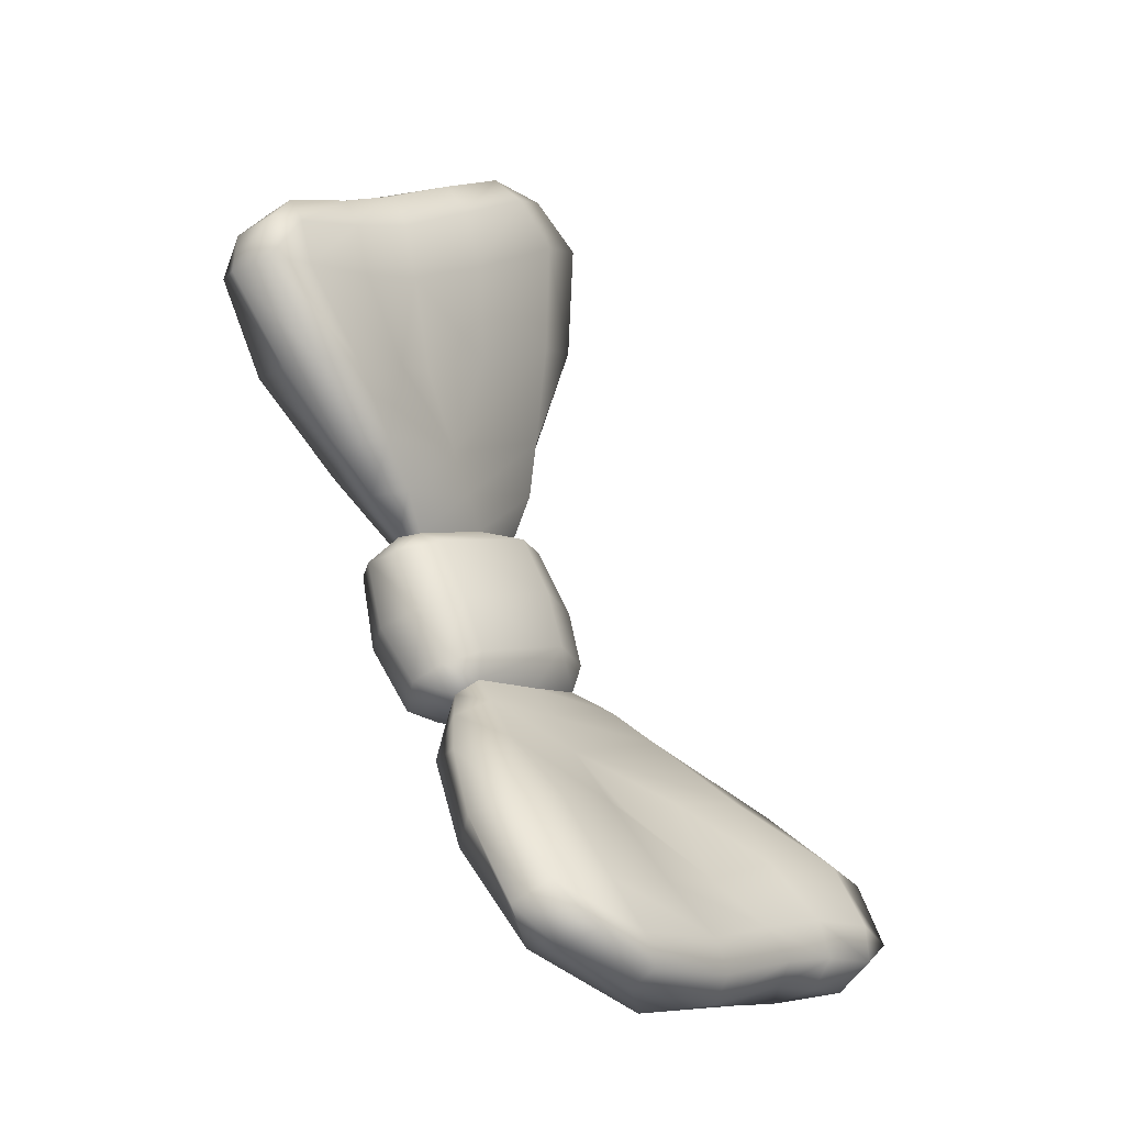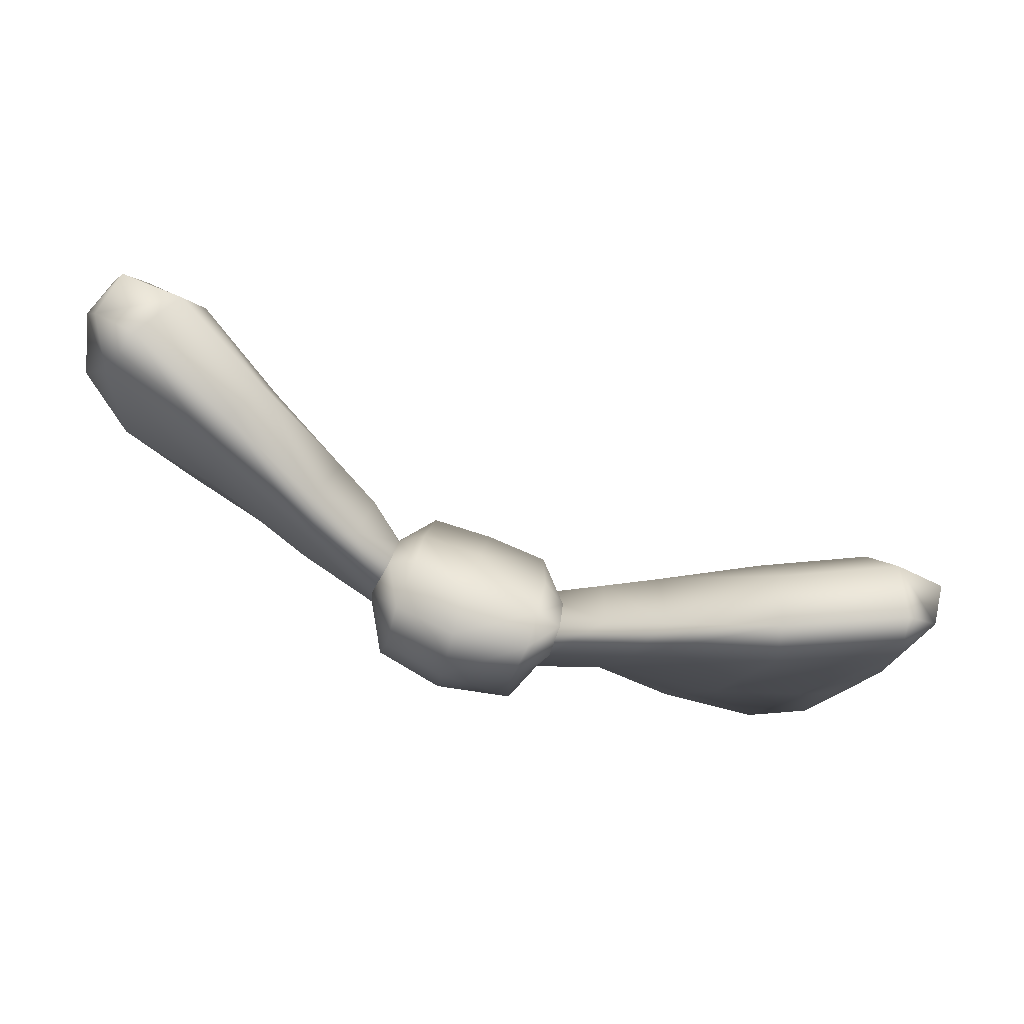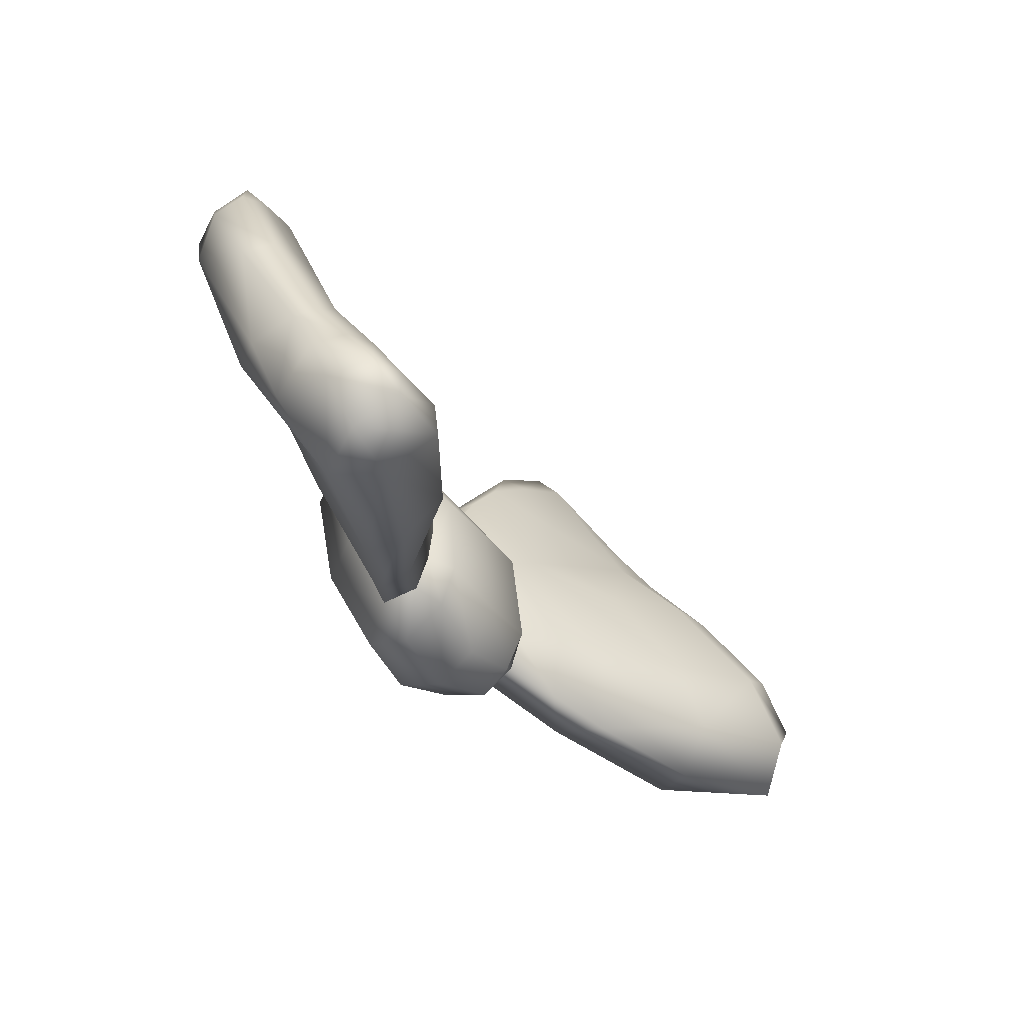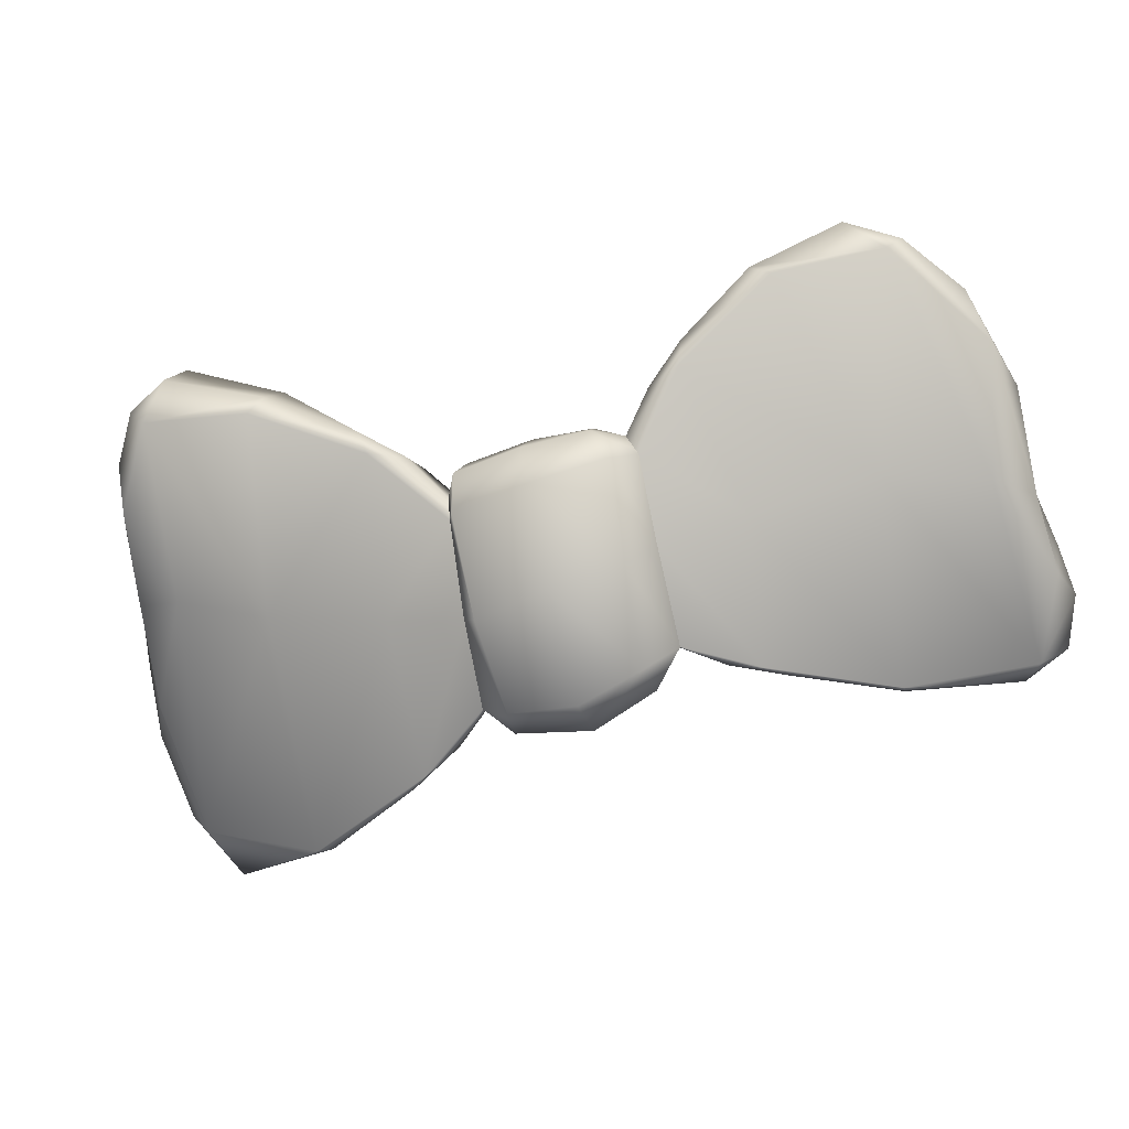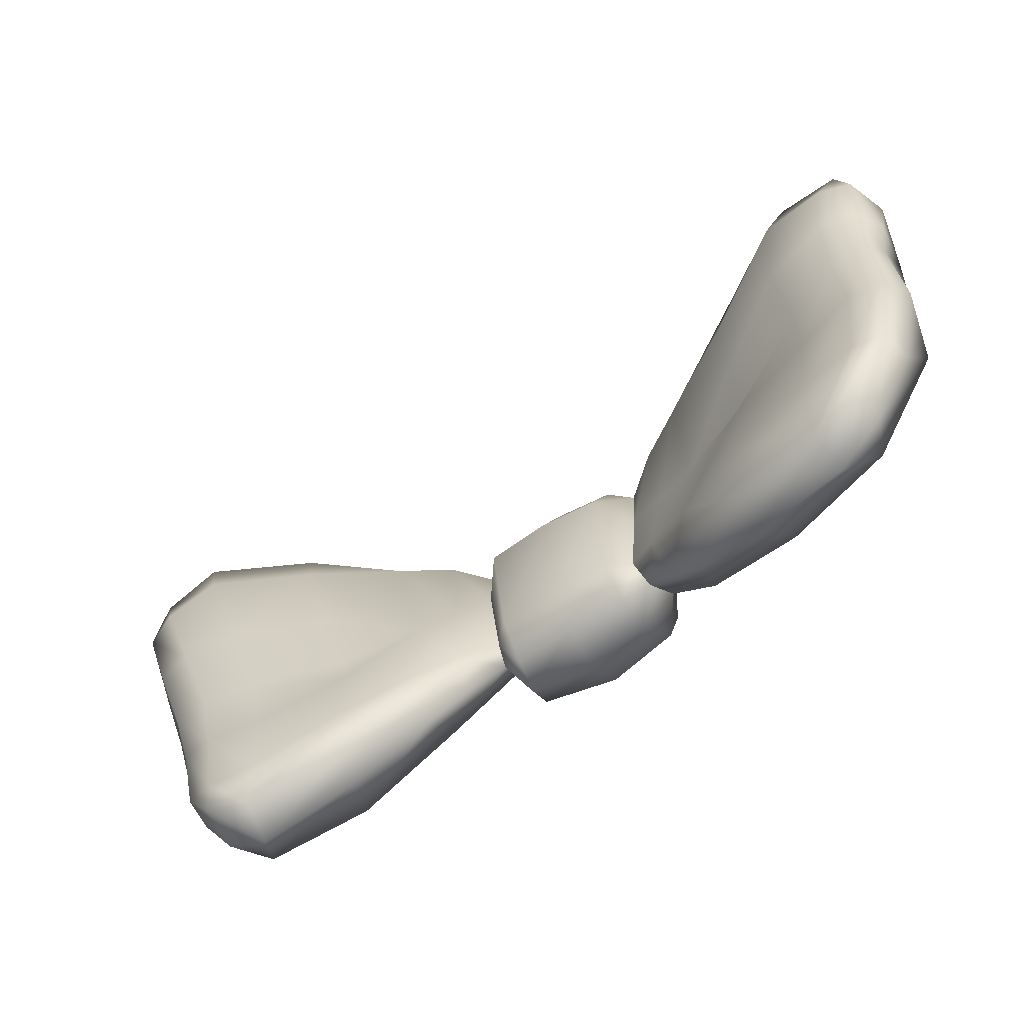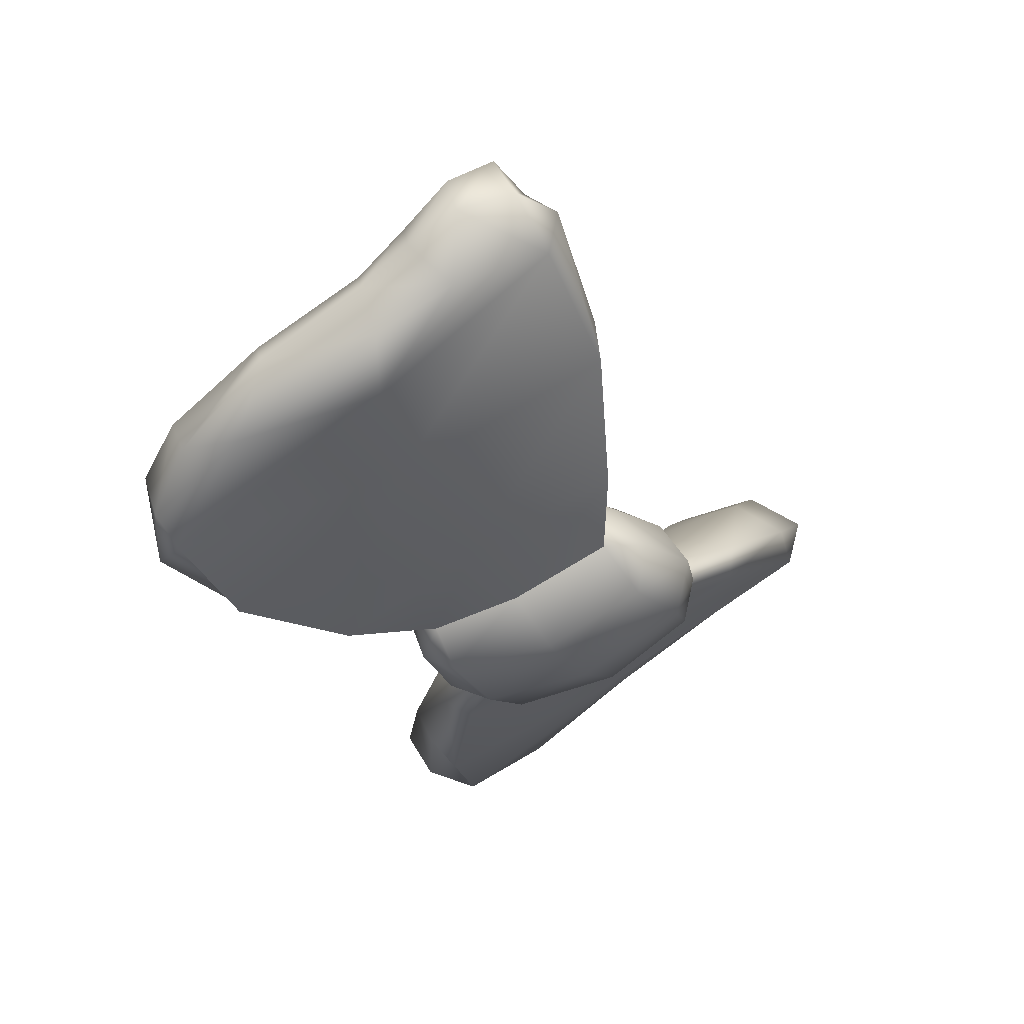
<metadata>
{"format":"obj","ext":"obj","renderer":"f3d","projection":"perspective","resolution":1024,"background":"white","views":[{"elev":79.2,"azim":96.4,"up":"+Z"},{"elev":-64.8,"azim":-170.0,"up":"+Z"},{"elev":-19.2,"azim":148.3,"up":"+Z"},{"elev":-21.8,"azim":41.1,"up":"+Z"},{"elev":-8.1,"azim":10.3,"up":"+Y"},{"elev":8.0,"azim":102.7,"up":"+Y"}]}
</metadata>
<code>
g fp_clipon_ld2
v -0.2449 0.5987 -0.5121
v -0.2889 0.5443 -0.4809
v -0.276 0.6087 -0.4716
v -0.252 0.5374 -0.5375
v -0.2537 0.6481 -0.6318
v -0.3421 0.4725 -0.5707
v -0.3665 0.4854 -0.5044
v -0.2563 0.5779 -0.6814
v -0.2768 0.7256 -0.7582
v -0.4551 0.4408 -0.5953
v -0.4656 0.4533 -0.5259
v -0.3426 0.5176 -0.7158
v -0.2894 0.6566 -0.808
v -0.4995 0.4837 -0.5789
v -0.5109 0.4921 -0.5388
v -0.4563 0.4919 -0.7402
v -0.5089 0.5266 -0.7162
v -0.3712 0.6129 -0.8541
v -0.4749 0.5817 -0.8503
v -0.5411 0.6018 -0.8236
v -0.5133 0.6413 -0.8571
v -0.565 0.6402 -0.8055
v -0.3192 0.7241 -0.8141
v -0.3126 0.7649 -0.7387
v -0.4042 0.6877 -0.8645
v -0.5342 0.6771 -0.8191
v -0.573 0.6545 -0.7597
v -0.3561 0.7704 -0.7589
v -0.3272 0.7752 -0.6897
v -0.4325 0.7346 -0.8177
v -0.3713 0.7834 -0.7012
v -0.4575 0.7556 -0.7452
v -0.552 0.6969 -0.7606
v -0.5467 0.6745 -0.6311
v -0.549 0.6069 -0.6175
v -0.5183 0.5243 -0.5272
v -0.3806 0.7526 -0.5813
v -0.3112 0.7198 -0.5681
v -0.3007 0.6409 -0.4651
v -0.4654 0.7218 -0.6123
v -0.5068 0.5599 -0.5042
v -0.4221 0.6049 -0.4801
v -0.3431 0.6404 -0.4637
v -0.3163 0.5849 -0.4557
v -0.276 0.6087 -0.4716
v -0.2889 0.5443 -0.4809
v -0.3962 0.5433 -0.4635
v -0.3665 0.4854 -0.5044
v -0.4656 0.4533 -0.5259
v -0.4797 0.4954 -0.4931
v -0.5109 0.4921 -0.5388
v -0.7225 0.3588 -0.3528
v -0.7117 0.3087 -0.3813
v -0.8368 0.2217 -0.3457
v -0.6112 0.4014 -0.4343
v -0.6368 0.4685 -0.4249
v -0.5564 0.4511 -0.4752
v -0.5702 0.5039 -0.4723
v -0.6614 0.5554 -0.58
v -0.5109 0.4921 -0.5388
v -0.5183 0.5243 -0.5272
v -0.6008 0.5847 -0.6024
v -0.549 0.6069 -0.6175
v -0.6407 0.6718 -0.7517
v -0.573 0.6545 -0.7597
v -0.7304 0.6718 -0.7586
v -0.6389 0.6584 -0.8463
v -0.565 0.6402 -0.8055
v -0.5411 0.6018 -0.8236
v -0.733 0.6623 -0.8908
v -0.6683 0.6174 -0.8952
v -0.5089 0.5266 -0.7162
v -0.6308 0.4926 -0.6989
v -0.4995 0.4837 -0.5789
v -0.5775 0.3905 -0.4836
v -0.5109 0.4921 -0.5388
v -0.5564 0.4511 -0.4752
v -0.6112 0.4014 -0.4343
v -0.7019 0.2693 -0.425
v -0.7117 0.3087 -0.3813
v -0.7914 0.4067 -0.6773
v -0.8454 0.197 -0.421
v -0.8368 0.2217 -0.3457
v -0.9014 0.2161 -0.3809
v -0.8867 0.6133 -0.9699
v -0.9419 0.2477 -0.5192
v -0.9581 0.2456 -0.4401
v -1.012 0.3132 -0.5184
v -0.9306 0.3506 -0.6336
v -1.001 0.3375 -0.6274
v -1.051 0.3772 -0.5902
v -1.061 0.437 -0.7473
v -1.101 0.4444 -0.6753
v -1.139 0.5057 -0.7624
v -1.079 0.5619 -0.9154
v -1.139 0.5813 -0.8761
v -1.092 0.649 -0.9639
v -0.9046 0.6622 -0.953
v -0.916 0.7031 -0.8724
v -1.094 0.6915 -0.8783
v -1.139 0.5813 -0.8761
v -0.8904 0.6698 -0.7627
v -1.057 0.6557 -0.7612
v -1.159 0.6247 -0.8382
v -1.139 0.5057 -0.7624
v -1.157 0.5563 -0.7438
v -1.101 0.4444 -0.6753
v -1.128 0.6005 -0.7449
v -0.9673 0.5579 -0.6128
v -1.104 0.4895 -0.6449
v -1.051 0.3772 -0.5902
v -1.058 0.5233 -0.6282
v -0.8212 0.58 -0.6263
v -1.049 0.4153 -0.5606
v -1.012 0.3132 -0.5184
v -0.9131 0.4674 -0.5286
v -0.9975 0.4417 -0.5404
v -0.7742 0.5042 -0.5529
v -0.758 0.4709 -0.4744
v -1.009 0.3527 -0.4859
v -0.9581 0.2456 -0.4401
v -0.8825 0.4054 -0.4403
v -0.9656 0.3778 -0.4663
v -0.7378 0.4137 -0.3851
v -0.8611 0.3331 -0.3449
v -0.8513 0.2772 -0.3038
v -0.9338 0.3071 -0.3762
v -0.9724 0.2828 -0.401
v -0.9014 0.2161 -0.3809
v -0.925 0.2692 -0.3371
v -0.1165 0.7107 -0.2391
v 0.02659 0.7311 -0.1852
v -0.08687 0.6586 -0.2476
v -0.1841 0.6229 -0.3431
v -0.2102 0.7027 -0.3457
v -0.2378 0.6139 -0.405
v -0.2652 0.6659 -0.4052
v -0.2168 0.7889 -0.5076
v -0.276 0.6087 -0.4716
v -0.3007 0.6409 -0.4651
v -0.2683 0.7502 -0.539
v -0.3112 0.7198 -0.5681
v -0.2998 0.8389 -0.6659
v -0.3272 0.7752 -0.6897
v -0.2587 0.9104 -0.6601
v -0.2741 0.8349 -0.7575
v -0.3126 0.7649 -0.7387
v -0.2768 0.7256 -0.7582
v -0.2203 0.9108 -0.7653
v -0.2093 0.8321 -0.7765
v -0.2537 0.6481 -0.6318
v -0.1528 0.7306 -0.5886
v -0.2449 0.5987 -0.5121
v -0.1699 0.5972 -0.3983
v -0.276 0.6087 -0.4716
v -0.2378 0.6139 -0.405
v -0.1841 0.6229 -0.3431
v -0.04356 0.6511 -0.2756
v -0.08687 0.6586 -0.2476
v -0.01592 0.8604 -0.5223
v 0.08104 0.7576 -0.2355
v 0.02659 0.7311 -0.1852
v 0.07853 0.8039 -0.2001
v -0.09304 1.011 -0.7866
v 0.1478 0.9171 -0.3465
v 0.1188 0.9009 -0.2572
v 0.1243 1.02 -0.3696
v 0.09878 0.9754 -0.5265
v 0.1202 1.058 -0.5277
v 0.0867 1.117 -0.4981
v 0.1094 1.123 -0.6284
v 0.08489 1.173 -0.5618
v 0.0826 1.219 -0.6264
v 0.04835 1.162 -0.7427
v 0.05208 1.24 -0.6986
v -0.01015 1.215 -0.7428
v -0.1238 1.063 -0.772
v -0.1726 1.091 -0.7133
v -0.08001 1.238 -0.6827
v 0.05208 1.24 -0.6986
v -0.1809 1.038 -0.638
v -0.09989 1.192 -0.6191
v 0.004497 1.282 -0.6583
v 0.0826 1.219 -0.6264
v 0.0336 1.256 -0.6023
v 0.08489 1.173 -0.5618
v -0.01842 1.245 -0.6073
v -0.08898 1.09 -0.5238
v 0.03736 1.193 -0.5435
v 0.0867 1.117 -0.4981
v -0.01532 1.169 -0.5377
v -0.1611 0.9428 -0.5399
v 0.04975 1.13 -0.4844
v 0.1243 1.02 -0.3696
v -0.04987 1.005 -0.4413
v 0.006875 1.088 -0.4585
v -0.1341 0.8756 -0.4657
v -0.1381 0.8481 -0.3813
v 0.08125 1.035 -0.3518
v 0.1188 0.9009 -0.2572
v -0.03436 0.9395 -0.3344
v 0.03441 1.012 -0.3477
v -0.1333 0.7805 -0.2817
v -0.02495 0.8581 -0.2206
v -0.0111 0.7807 -0.167
v 0.04119 0.9106 -0.2237
v 0.08758 0.9291 -0.231
v 0.07853 0.8039 -0.2001
v 0.04444 0.8496 -0.1732
g fp_clipon_ld2_0
f 3 2 1
f 1 2 4
f 1 4 5
f 4 2 6
f 2 7 6
f 4 8 5
f 4 6 8
f 9 5 8
f 6 7 10
f 7 11 10
f 6 12 8
f 6 10 12
f 13 9 8
f 13 8 12
f 10 11 14
f 15 14 11
f 10 14 16
f 10 16 12
f 14 17 16
f 18 12 16
f 18 13 12
f 19 16 17
f 19 18 16
f 20 19 17
f 20 21 19
f 19 21 18
f 21 20 22
f 13 23 9
f 9 23 24
f 18 25 13
f 21 25 18
f 25 23 13
f 21 22 26
f 21 26 25
f 27 26 22
f 23 28 24
f 23 25 28
f 28 29 24
f 25 30 28
f 26 30 25
f 31 29 28
f 31 28 30
f 32 30 26
f 32 31 30
f 33 26 27
f 33 32 26
f 34 33 27
f 33 34 32
f 35 34 27
f 34 35 36
f 31 37 29
f 37 38 29
f 38 37 39
f 32 40 31
f 34 40 32
f 40 37 31
f 41 34 36
f 40 34 41
f 37 40 42
f 42 40 41
f 37 43 39
f 43 37 42
f 43 44 39
f 43 42 44
f 45 39 44
f 44 46 45
f 42 47 44
f 44 47 46
f 42 41 47
f 47 48 46
f 49 48 47
f 41 36 50
f 41 50 47
f 50 49 47
f 51 50 36
f 50 51 49
f 54 53 52
f 53 55 52
f 56 52 55
f 55 57 56
f 57 58 56
f 56 58 59
f 57 60 58
f 60 61 58
f 58 61 62
f 58 62 59
f 61 63 62
f 62 63 64
f 63 65 64
f 59 62 66
f 62 64 66
f 64 65 67
f 65 68 67
f 68 69 67
f 64 67 70
f 66 64 70
f 69 71 67
f 67 71 70
f 71 69 72
f 73 71 72
f 73 72 74
f 75 73 74
f 75 74 76
f 77 75 76
f 78 75 77
f 79 75 78
f 80 79 78
f 73 75 81
f 75 79 81
f 82 79 80
f 82 81 79
f 83 82 80
f 84 82 83
f 71 73 85
f 73 81 85
f 86 82 84
f 87 86 84
f 88 86 87
f 81 82 89
f 86 89 82
f 90 86 88
f 86 90 89
f 91 90 88
f 92 90 91
f 90 92 89
f 93 92 91
f 94 92 93
f 81 89 95
f 92 95 89
f 95 92 94
f 95 85 81
f 96 95 94
f 97 95 96
f 85 95 97
f 98 85 97
f 71 85 98
f 70 71 98
f 99 70 98
f 99 98 97
f 70 99 66
f 100 99 97
f 97 101 100
f 102 66 99
f 59 66 102
f 99 100 103
f 102 99 103
f 101 104 100
f 100 104 103
f 104 101 105
f 106 104 105
f 106 105 107
f 104 108 103
f 106 108 104
f 102 103 109
f 103 108 109
f 110 106 107
f 110 107 111
f 112 108 106
f 108 112 109
f 110 112 106
f 113 102 109
f 113 59 102
f 114 110 111
f 114 111 115
f 109 112 116
f 113 109 116
f 117 112 110
f 114 117 110
f 112 117 116
f 118 59 113
f 118 113 116
f 119 59 118
f 118 116 119
f 56 59 119
f 120 114 115
f 120 115 121
f 116 117 122
f 116 122 119
f 123 117 114
f 117 123 122
f 120 123 114
f 124 56 119
f 52 56 124
f 122 125 119
f 122 123 125
f 125 124 119
f 126 52 124
f 125 126 124
f 126 54 52
f 123 127 125
f 127 123 120
f 125 127 126
f 128 120 121
f 128 127 120
f 128 121 129
f 130 129 54
f 126 130 54
f 127 130 126
f 130 128 129
f 130 127 128
f 133 132 131
f 134 133 131
f 131 135 134
f 136 134 135
f 137 136 135
f 137 135 138
f 139 136 137
f 140 139 137
f 140 137 141
f 141 137 138
f 142 140 141
f 142 141 143
f 144 142 143
f 141 138 145
f 143 141 145
f 144 143 146
f 147 144 146
f 148 147 146
f 146 143 149
f 143 145 149
f 150 148 146
f 150 146 149
f 148 150 151
f 150 152 151
f 151 152 153
f 152 154 153
f 153 154 155
f 154 156 155
f 154 157 156
f 154 158 157
f 158 159 157
f 154 152 160
f 158 154 160
f 158 161 159
f 160 161 158
f 161 162 159
f 161 163 162
f 152 150 164
f 160 152 164
f 161 165 163
f 165 166 163
f 165 167 166
f 161 160 168
f 168 165 161
f 165 169 167
f 169 165 168
f 169 170 167
f 169 171 170
f 171 169 168
f 171 172 170
f 171 173 172
f 168 160 174
f 174 171 168
f 171 174 173
f 164 174 160
f 174 175 173
f 174 176 175
f 174 164 176
f 164 177 176
f 164 150 177
f 150 149 177
f 149 178 177
f 177 178 176
f 178 149 145
f 178 179 176
f 180 176 179
f 145 181 178
f 145 138 181
f 179 178 182
f 178 181 182
f 183 180 179
f 183 179 182
f 180 183 184
f 183 185 184
f 184 185 186
f 187 183 182
f 187 185 183
f 182 181 188
f 187 182 188
f 185 189 186
f 186 189 190
f 187 191 185
f 191 187 188
f 191 189 185
f 181 192 188
f 138 192 181
f 189 193 190
f 190 193 194
f 191 188 195
f 188 192 195
f 191 196 189
f 196 193 189
f 196 191 195
f 138 197 192
f 192 197 195
f 138 198 197
f 195 197 198
f 138 135 198
f 193 199 194
f 194 199 200
f 196 195 201
f 201 195 198
f 196 202 193
f 202 196 201
f 202 199 193
f 135 203 198
f 135 131 203
f 204 201 198
f 202 201 204
f 203 204 198
f 131 205 203
f 205 204 203
f 132 205 131
f 206 202 204
f 202 206 199
f 206 204 205
f 199 207 200
f 206 207 199
f 200 207 208
f 209 205 132
f 209 206 205
f 208 209 132
f 207 209 208
f 206 209 207

</code>
